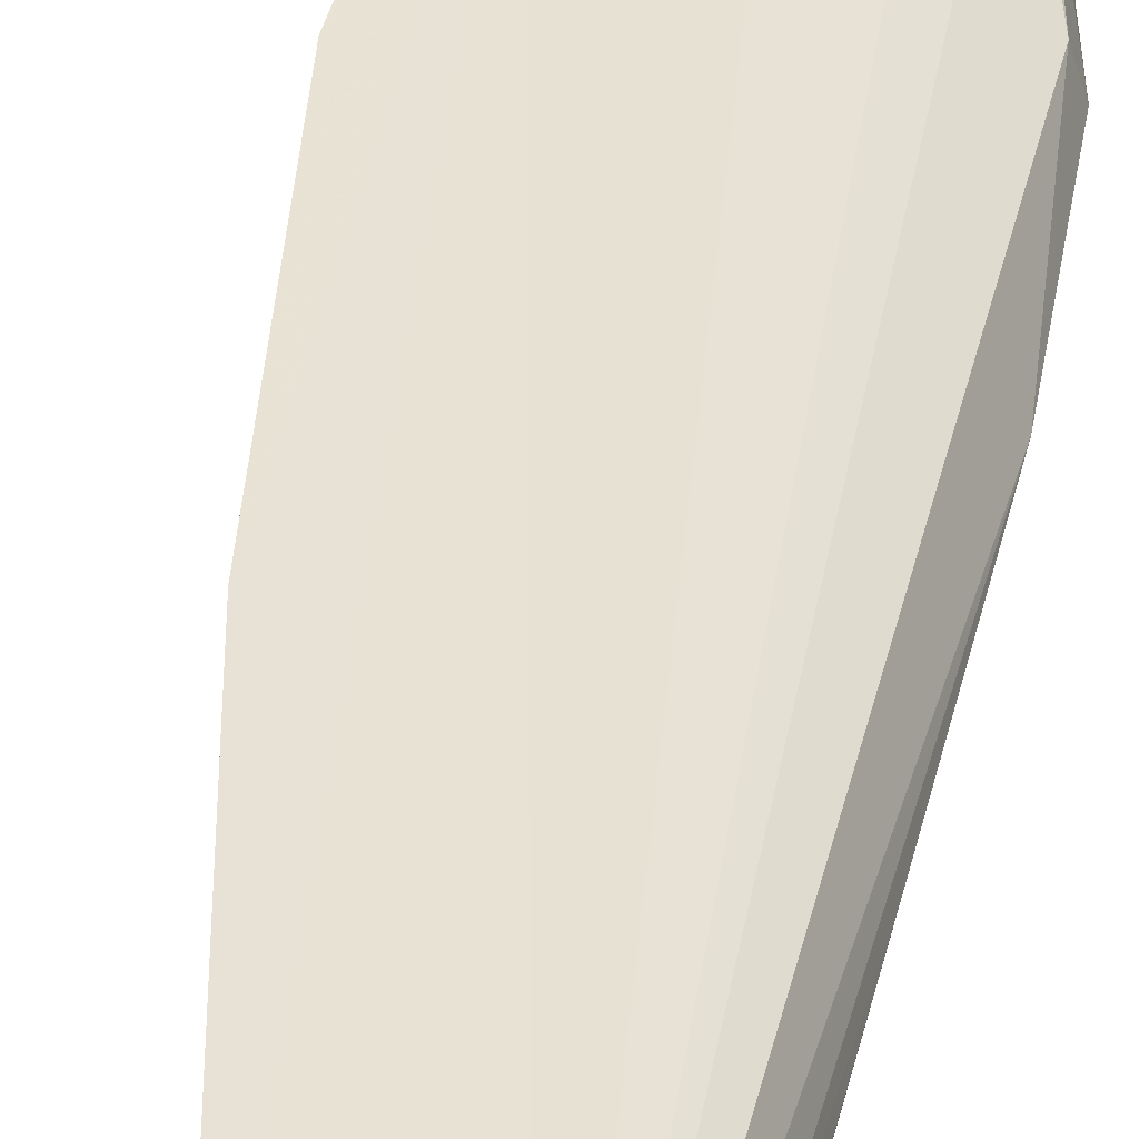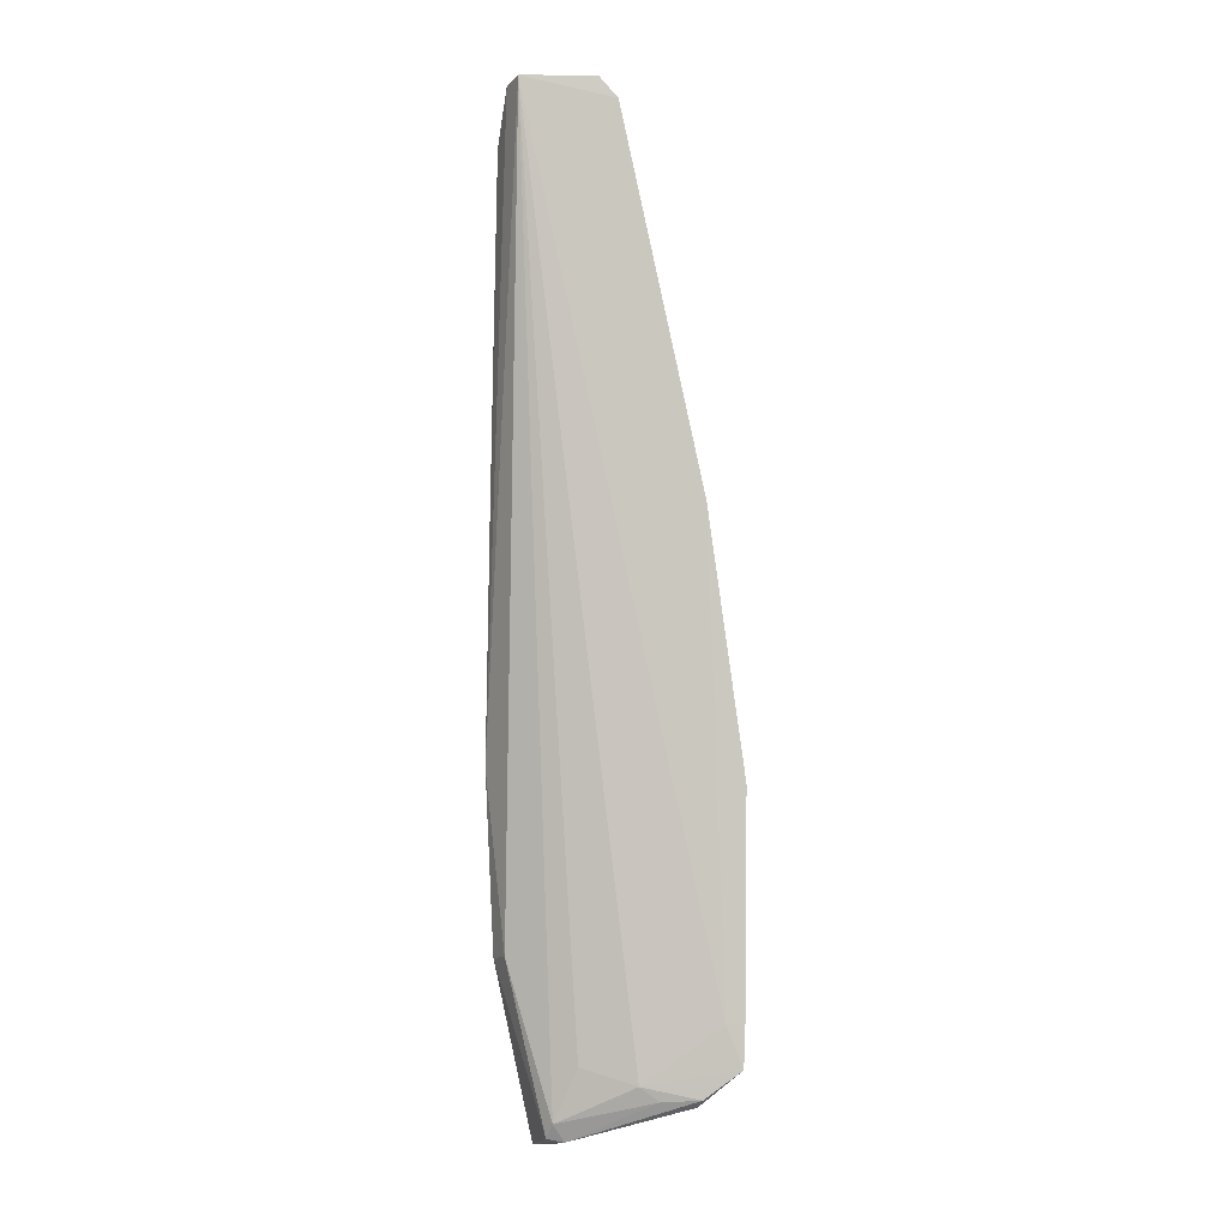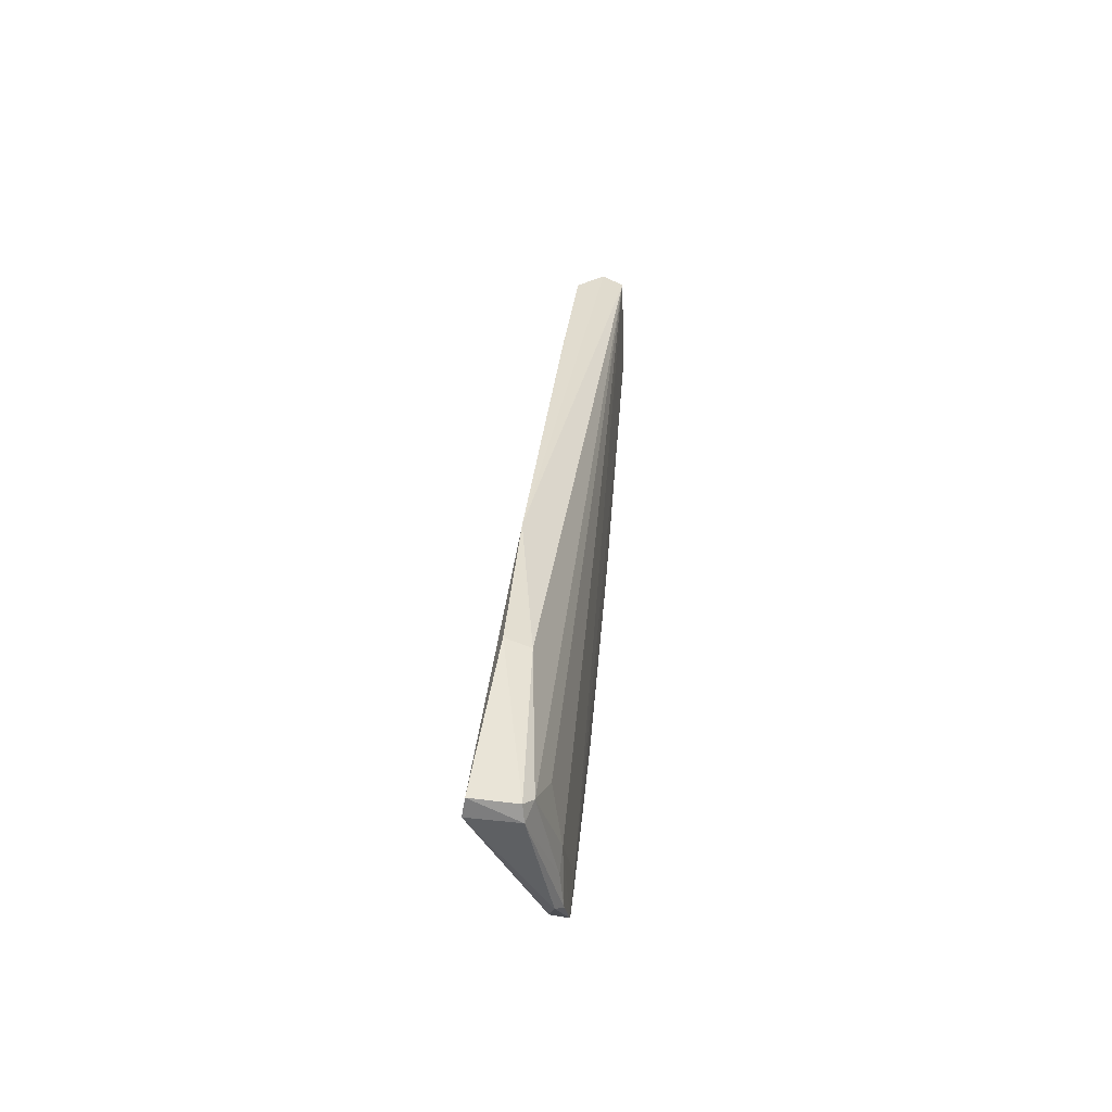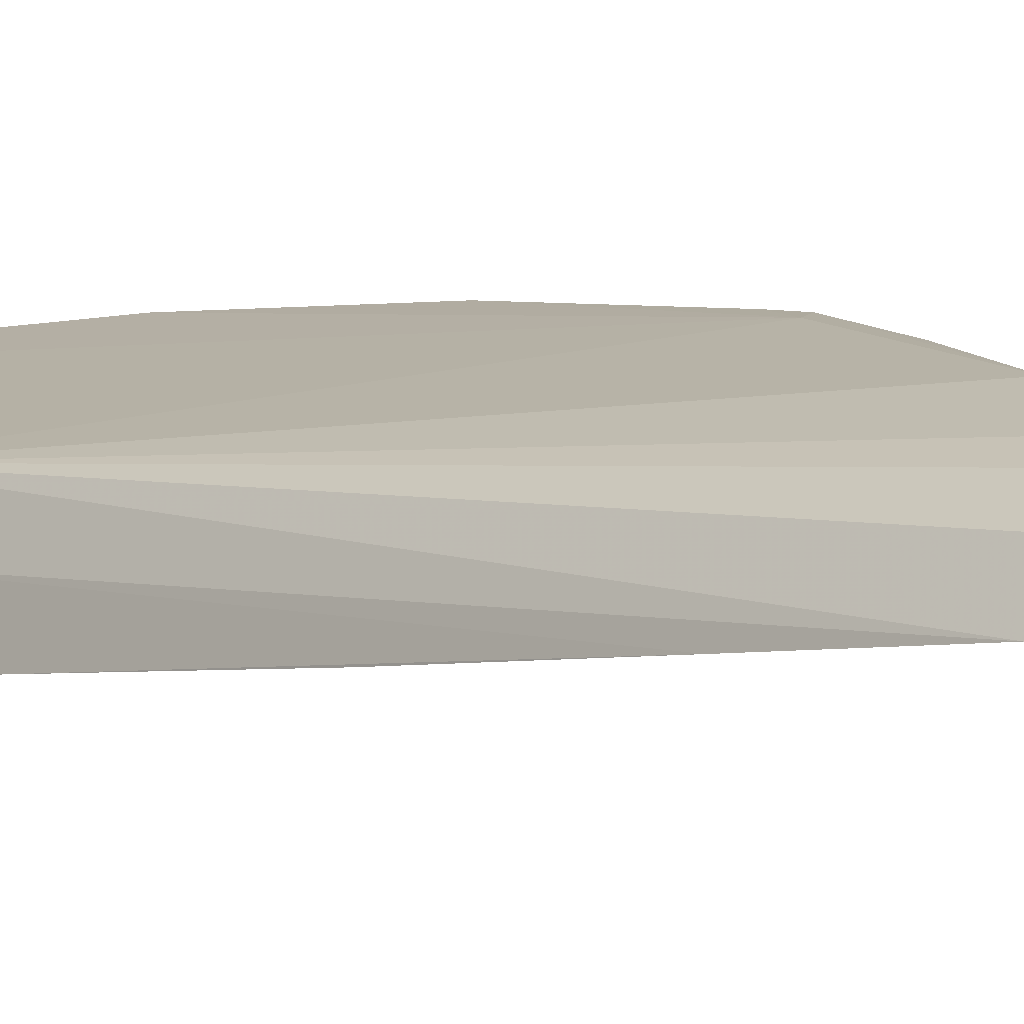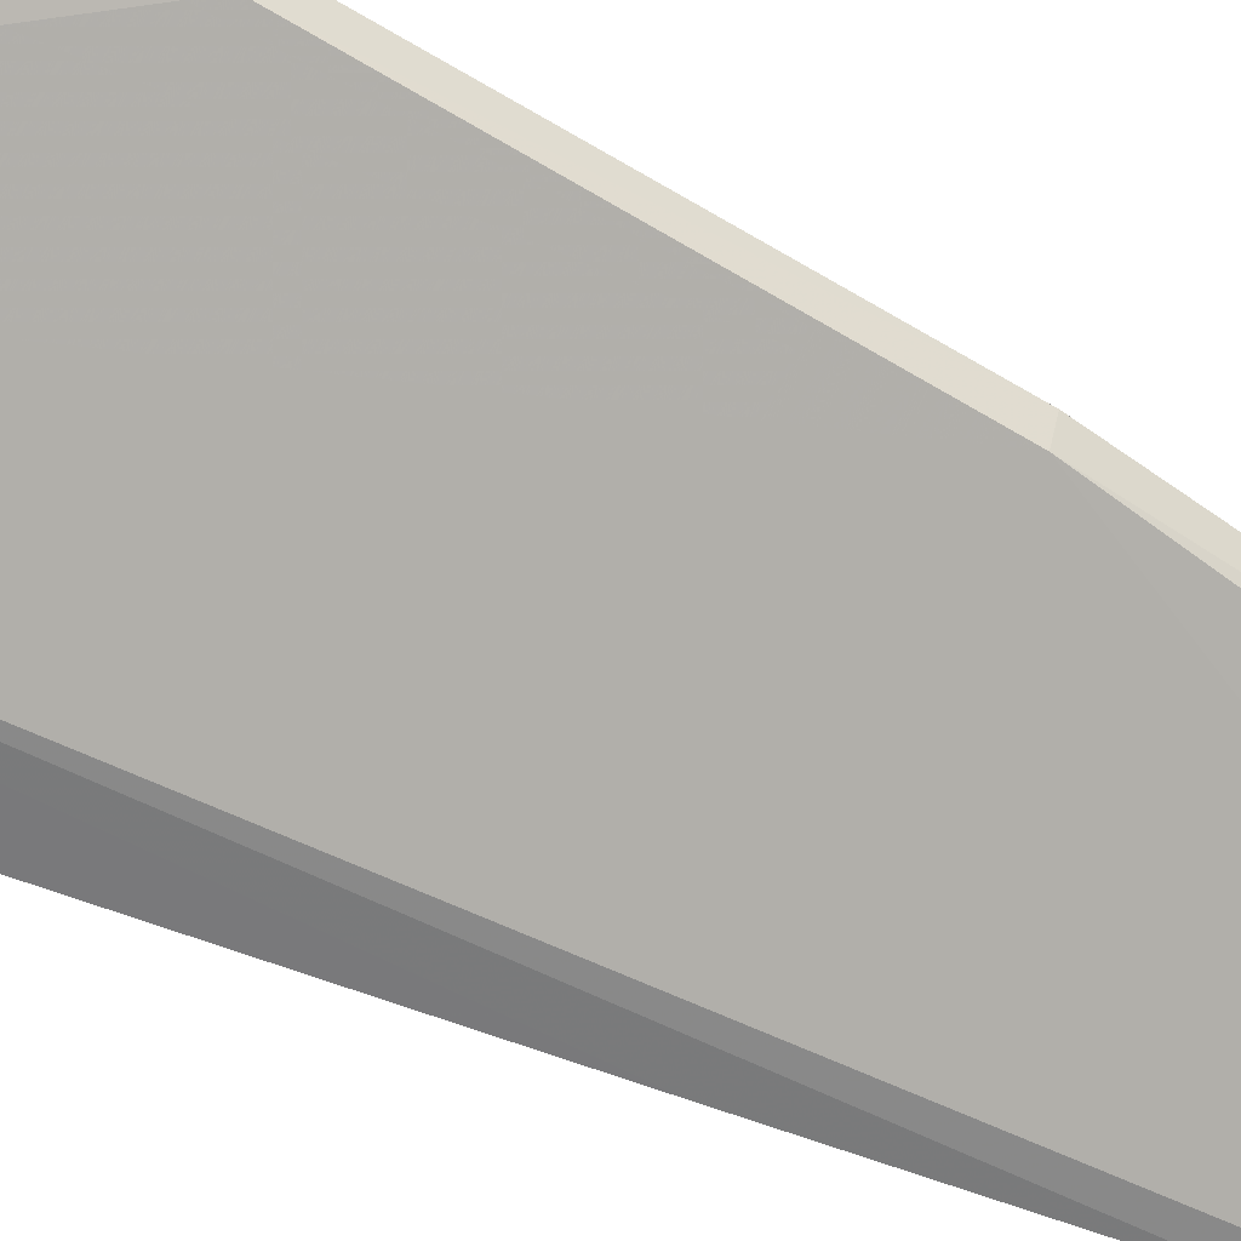
<metadata>
{"format":"obj","ext":"obj","renderer":"f3d","projection":"perspective","resolution":1024,"background":"white","views":[{"elev":43.4,"azim":12.4,"up":"+Y"},{"elev":-7.2,"azim":171.2,"up":"+Z"},{"elev":-58.5,"azim":80.7,"up":"+Z"},{"elev":6.5,"azim":31.1,"up":"+Y"},{"elev":-58.7,"azim":-115.5,"up":"+Y"}]}
</metadata>
<code>
v 0.03562 0.06507 0.1258
v 0.03725 0.05778 0.1192
v 0.03521 0.05221 0.02377
v 0.02819 0.05269 0.002601
v 0.00919 0.06121 0.04332
v 0.02867 0.04622 0.001717
v 0.02702 0.05564 0.0114
v 0.03747 0.05035 0.04587
v 0.02413 0.06727 0.1228
v 0.03116 0.04622 0.001787
v 0.008707 0.06067 0.01124
v 0.01412 0.06312 0.07573
v 0.02968 0.0535 0.004789
v 0.03662 0.06192 0.1256
v 0.03733 0.0555 0.09812
v 0.0362 0.04878 0.02362
v 0.009134 0.05822 0.01091
v 0.01361 0.05815 0.00689
v 0.00874 0.06345 0.04356
v 0.01077 0.06085 0.01637
v 0.02488 0.06411 0.1194
v 0.02032 0.05793 0.009289
v 0.03029 0.05213 0.003002
v 0.03743 0.05304 0.07322
v 0.02646 0.06686 0.1256
v 0.01359 0.06535 0.07596
v 0.008606 0.06117 0.01637
v 0.01319 0.05925 0.007787
v 0.01787 0.05797 0.007516
f 8 3 1
f 10 6 4
f 10 8 6
f 12 6 2
f 12 5 6
f 13 7 1
f 13 1 3
f 14 8 1
f 15 2 6
f 16 3 8
f 16 8 10
f 17 6 5
f 18 4 6
f 18 17 11
f 18 6 17
f 20 9 1
f 21 12 2
f 21 9 12
f 22 7 13
f 22 11 20
f 22 20 1
f 22 1 7
f 23 10 4
f 23 4 13
f 23 13 3
f 23 16 10
f 23 3 16
f 24 14 2
f 24 8 14
f 24 2 15
f 24 15 6
f 24 6 8
f 25 14 1
f 25 1 9
f 25 9 21
f 25 21 2
f 25 2 14
f 26 12 9
f 26 20 19
f 26 9 20
f 26 19 5
f 26 5 12
f 27 17 5
f 27 5 19
f 27 11 17
f 27 20 11
f 27 19 20
f 28 18 11
f 28 11 22
f 28 4 18
f 29 28 22
f 29 22 13
f 29 13 4
f 29 4 28

</code>
